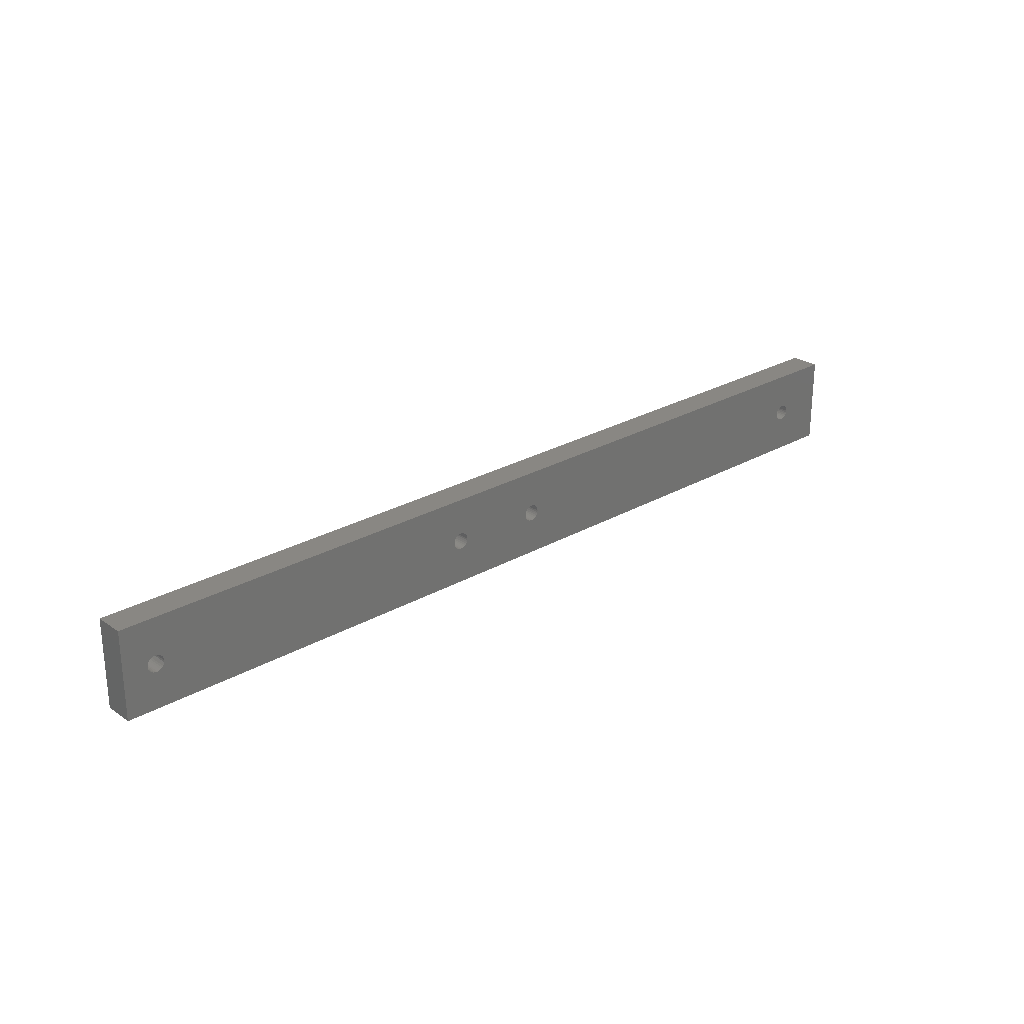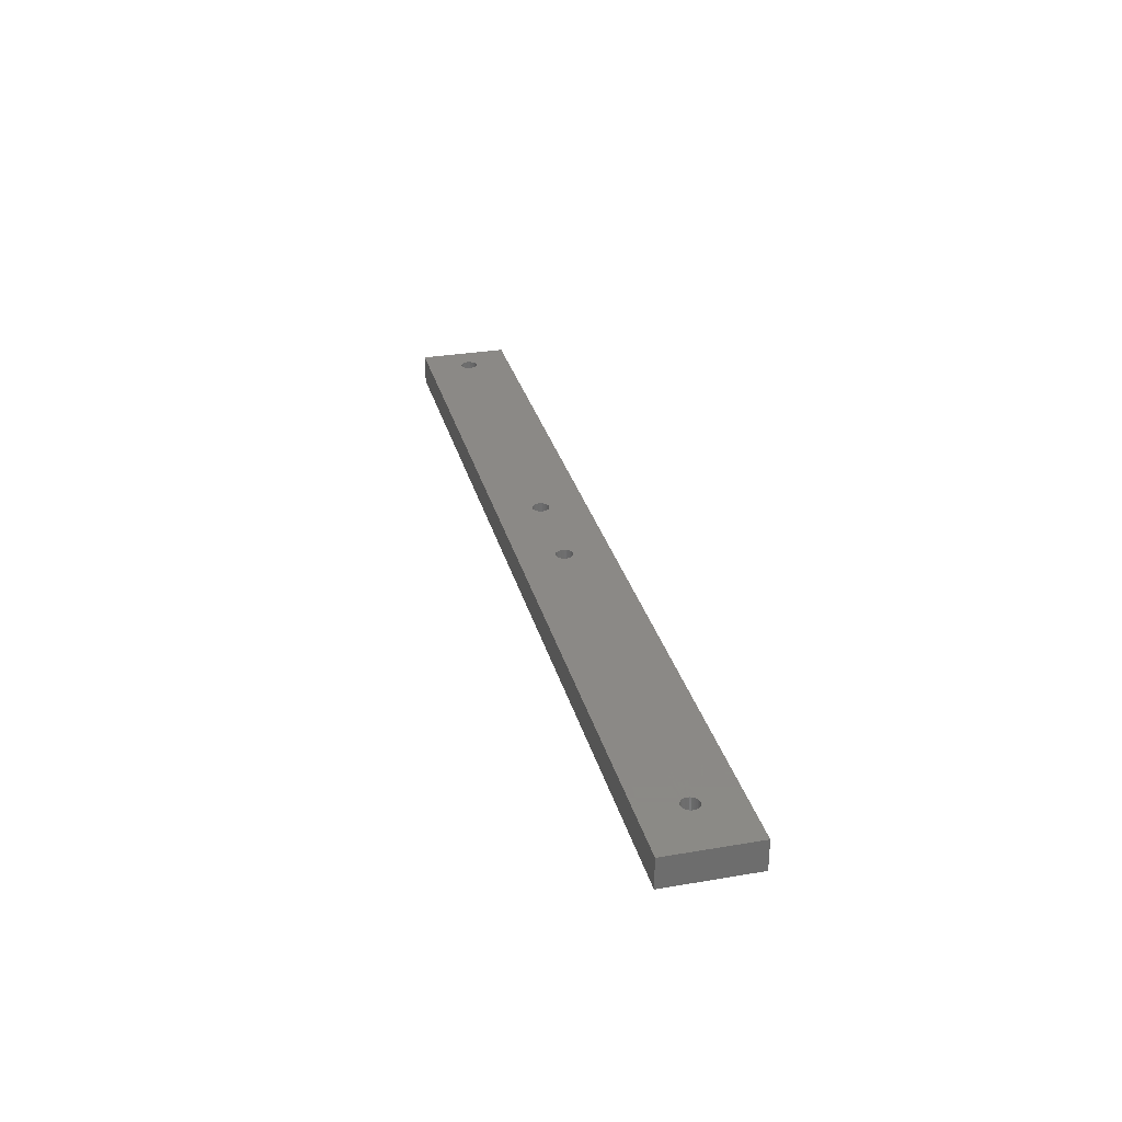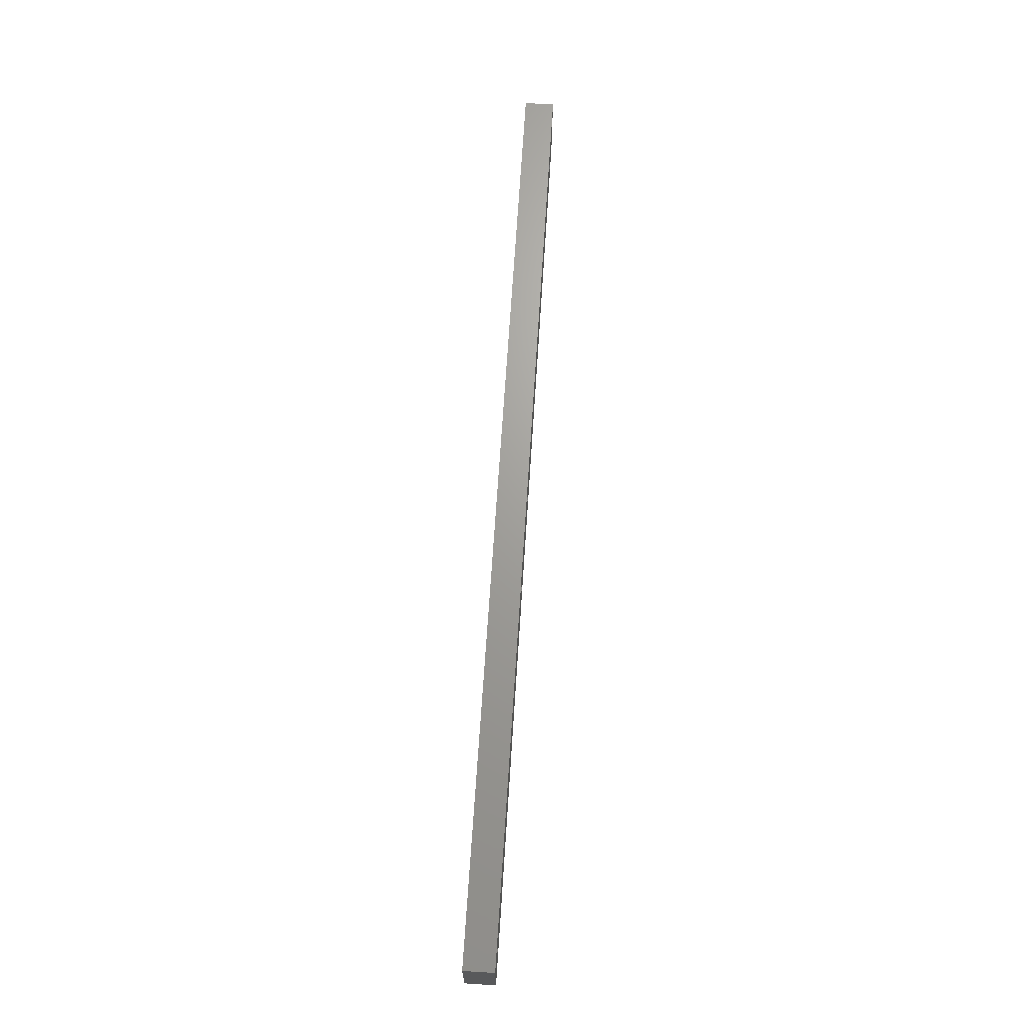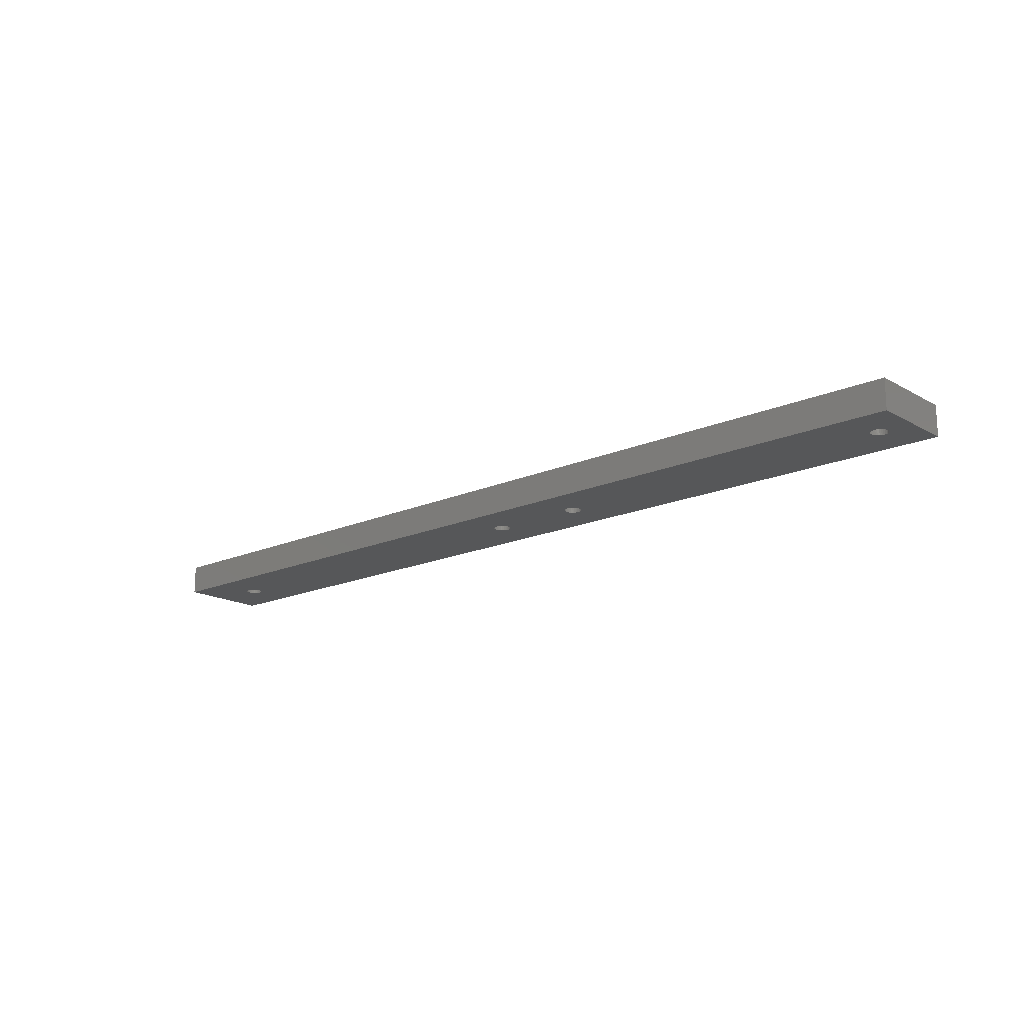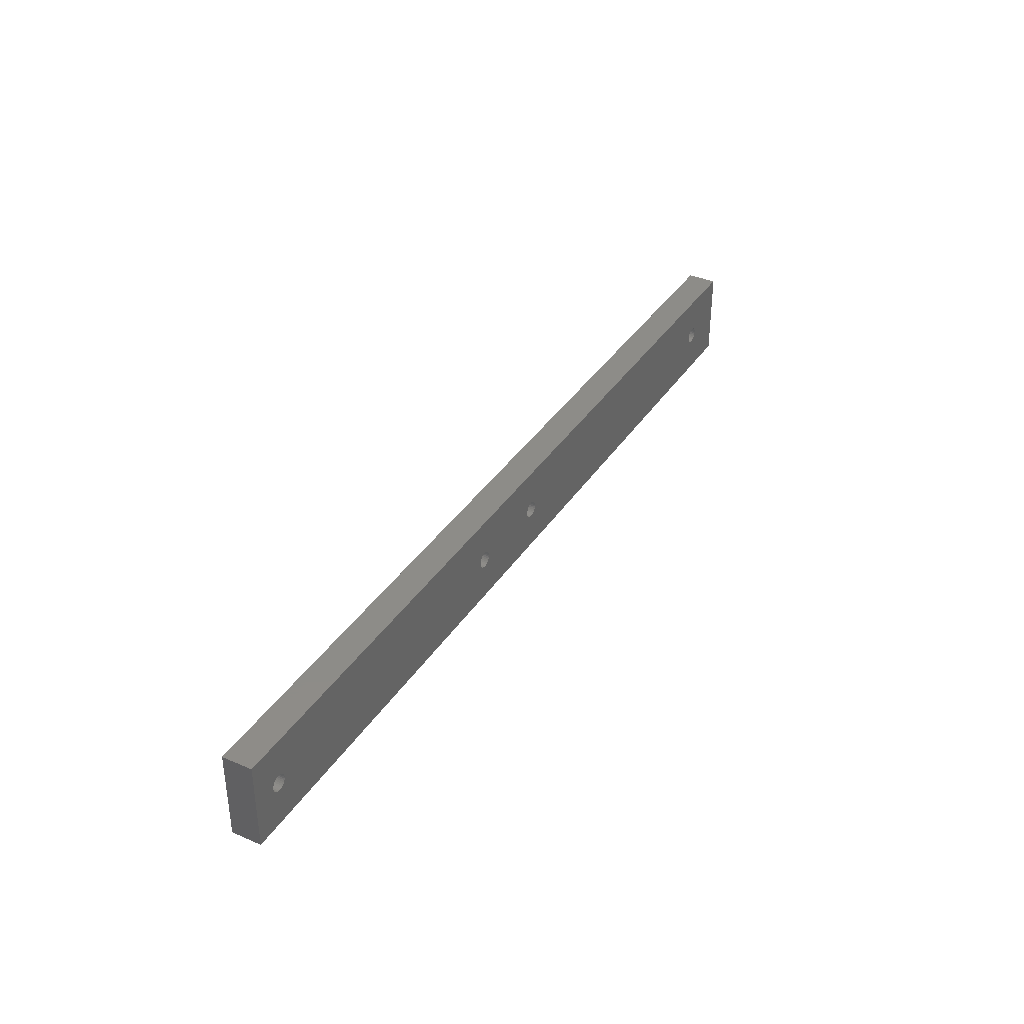
<metadata>
{"format":"stl","ext":"stl","renderer":"f3d","projection":"perspective","resolution":1024,"background":"white","views":[{"elev":25.7,"azim":137.5,"up":"+Y"},{"elev":30.0,"azim":-104.0,"up":"+Z"},{"elev":68.1,"azim":93.7,"up":"+Y"},{"elev":-17.1,"azim":41.6,"up":"+Z"},{"elev":36.6,"azim":119.1,"up":"+Y"}]}
</metadata>
<code>
# stl→obj: 248 verts, 508 faces
v 165.5 15 3.675e-14
v 161.4 7.5 3.584e-14
v 165.5 0 3.675e-14
v 161.4 7.791 3.583e-14
v 161.3 8.069 3.581e-14
v 161.1 8.323 3.578e-14
v 160.9 8.54 3.574e-14
v 160.7 8.712 3.568e-14
v 160.4 8.831 3.562e-14
v 160.1 8.892 3.556e-14
v 159.9 8.892 3.549e-14
v 159.6 8.831 3.543e-14
v 159.3 8.712 3.537e-14
v 159.1 8.54 3.532e-14
v 158.6 7.791 3.522e-14
v 102.7 7.5 2.279e-14
v 158.6 7.5 3.522e-14
v 102.6 7.791 2.279e-14
v 158.7 8.069 3.524e-14
v 102.5 8.069 2.277e-14
v 158.9 8.323 3.528e-14
v 102.4 8.323 2.273e-14
v 102.2 8.54 2.269e-14
v 102 8.712 2.264e-14
v 101.7 8.831 2.258e-14
v 101.4 8.892 2.251e-14
v 101.1 8.892 2.245e-14
v 99.88 7.791 2.218e-14
v 86.65 7.5 1.924e-14
v 99.85 7.5 2.217e-14
v 86.62 7.791 1.923e-14
v 99.97 8.069 2.22e-14
v 86.53 8.069 1.921e-14
v 100.1 8.323 2.223e-14
v 86.38 8.323 1.918e-14
v 100.3 8.54 2.227e-14
v 86.19 8.54 1.914e-14
v 100.5 8.712 2.233e-14
v 85.95 8.712 1.908e-14
v 100.8 8.831 2.239e-14
v 85.68 8.831 1.903e-14
v 85.4 8.892 1.896e-14
v 85.1 8.892 1.89e-14
v 83.88 7.791 1.863e-14
v 20.3 7.5 4.508e-15
v 83.85 7.5 1.862e-14
v 20.27 7.791 4.501e-15
v 83.97 8.069 1.865e-14
v 20.18 8.069 4.481e-15
v 84.12 8.323 1.868e-14
v 20.03 8.323 4.448e-15
v 84.31 8.54 1.872e-14
v 19.84 8.54 4.405e-15
v 84.55 8.712 1.877e-14
v 9.5 15 2.109e-15
v 84.82 8.831 1.883e-14
v 19.6 8.712 4.352e-15
v 19.33 8.831 4.293e-15
v 19.05 8.892 4.229e-15
v 17.53 7.791 3.893e-15
v 17.5 7.5 3.886e-15
v 17.62 8.069 3.913e-15
v 17.77 8.323 3.945e-15
v 17.96 8.54 3.989e-15
v 18.2 8.712 4.041e-15
v 18.47 8.831 4.101e-15
v 18.75 8.892 4.164e-15
v 161.4 7.209 3.583e-14
v 161.3 6.931 3.581e-14
v 161.1 6.677 3.578e-14
v 160.9 6.46 3.574e-14
v 160.7 6.288 3.568e-14
v 160.4 6.169 3.562e-14
v 160.1 6.108 3.556e-14
v 159.9 6.108 3.549e-14
v 159.6 6.169 3.543e-14
v 159.3 6.288 3.537e-14
v 159.1 6.46 3.532e-14
v 158.6 7.209 3.522e-14
v 102.6 7.209 2.279e-14
v 158.7 6.931 3.524e-14
v 102.5 6.931 2.277e-14
v 158.9 6.677 3.528e-14
v 102.4 6.677 2.273e-14
v 102.2 6.46 2.269e-14
v 102 6.288 2.264e-14
v 101.7 6.169 2.258e-14
v 101.4 6.108 2.251e-14
v 101.1 6.108 2.245e-14
v 99.88 7.209 2.218e-14
v 86.62 7.209 1.923e-14
v 99.97 6.931 2.22e-14
v 86.53 6.931 1.921e-14
v 100.1 6.677 2.223e-14
v 86.38 6.677 1.918e-14
v 100.3 6.46 2.227e-14
v 86.19 6.46 1.914e-14
v 100.5 6.288 2.233e-14
v 85.95 6.288 1.908e-14
v 100.8 6.169 2.239e-14
v 85.68 6.169 1.903e-14
v 85.4 6.108 1.896e-14
v 85.1 6.108 1.89e-14
v 83.88 7.209 1.863e-14
v 20.27 7.209 4.501e-15
v 83.97 6.931 1.865e-14
v 20.18 6.931 4.481e-15
v 84.12 6.677 1.868e-14
v 20.03 6.677 4.448e-15
v 84.31 6.46 1.872e-14
v 19.84 6.46 4.405e-15
v 84.55 6.288 1.877e-14
v 19.6 6.288 4.352e-15
v 9.5 0 2.109e-15
v 84.82 6.169 1.883e-14
v 19.33 6.169 4.293e-15
v 19.05 6.108 4.229e-15
v 18.75 6.108 4.164e-15
v 17.53 7.209 3.893e-15
v 17.62 6.931 3.913e-15
v 17.77 6.677 3.945e-15
v 18.47 6.169 4.101e-15
v 18.2 6.288 4.041e-15
v 17.96 6.46 3.989e-15
v 165.5 15 -5
v 165.5 0 -5
v 161.4 7.5 -5
v 161.4 7.209 -5
v 161.3 6.931 -5
v 161.1 6.677 -5
v 160.9 6.46 -5
v 160.7 6.288 -5
v 160.4 6.169 -5
v 160.1 6.108 -5
v 159.9 6.108 -5
v 159.6 6.169 -5
v 159.3 6.288 -5
v 159.1 6.46 -5
v 158.6 7.209 -5
v 102.7 7.5 -5
v 158.6 7.5 -5
v 102.6 7.209 -5
v 158.7 6.931 -5
v 102.5 6.931 -5
v 158.9 6.677 -5
v 102.4 6.677 -5
v 102.2 6.46 -5
v 102 6.288 -5
v 101.7 6.169 -5
v 101.4 6.108 -5
v 101.1 6.108 -5
v 99.88 7.209 -5
v 86.65 7.5 -5
v 99.85 7.5 -5
v 86.62 7.209 -5
v 99.97 6.931 -5
v 86.53 6.931 -5
v 100.1 6.677 -5
v 86.38 6.677 -5
v 100.3 6.46 -5
v 86.19 6.46 -5
v 100.5 6.288 -5
v 85.95 6.288 -5
v 100.8 6.169 -5
v 85.68 6.169 -5
v 85.4 6.108 -5
v 85.1 6.108 -5
v 83.88 7.209 -5
v 20.3 7.5 -5
v 83.85 7.5 -5
v 20.27 7.209 -5
v 83.97 6.931 -5
v 20.18 6.931 -5
v 84.12 6.677 -5
v 20.03 6.677 -5
v 84.31 6.46 -5
v 19.84 6.46 -5
v 84.55 6.288 -5
v 9.5 0 -5
v 84.82 6.169 -5
v 19.6 6.288 -5
v 19.33 6.169 -5
v 19.05 6.108 -5
v 17.53 7.209 -5
v 17.5 7.5 -5
v 17.62 6.931 -5
v 17.77 6.677 -5
v 17.96 6.46 -5
v 18.2 6.288 -5
v 18.47 6.169 -5
v 18.75 6.108 -5
v 161.4 7.791 -5
v 161.3 8.069 -5
v 161.1 8.323 -5
v 160.9 8.54 -5
v 160.7 8.712 -5
v 160.4 8.831 -5
v 160.1 8.892 -5
v 159.9 8.892 -5
v 159.6 8.831 -5
v 159.3 8.712 -5
v 159.1 8.54 -5
v 158.6 7.791 -5
v 102.6 7.791 -5
v 158.7 8.069 -5
v 102.5 8.069 -5
v 158.9 8.323 -5
v 102.4 8.323 -5
v 102.2 8.54 -5
v 102 8.712 -5
v 101.7 8.831 -5
v 101.4 8.892 -5
v 101.1 8.892 -5
v 99.88 7.791 -5
v 86.62 7.791 -5
v 99.97 8.069 -5
v 86.53 8.069 -5
v 100.1 8.323 -5
v 86.38 8.323 -5
v 100.3 8.54 -5
v 86.19 8.54 -5
v 100.5 8.712 -5
v 85.95 8.712 -5
v 100.8 8.831 -5
v 85.68 8.831 -5
v 85.4 8.892 -5
v 85.1 8.892 -5
v 83.88 7.791 -5
v 20.27 7.791 -5
v 83.97 8.069 -5
v 20.18 8.069 -5
v 84.12 8.323 -5
v 20.03 8.323 -5
v 84.31 8.54 -5
v 19.84 8.54 -5
v 84.55 8.712 -5
v 19.6 8.712 -5
v 9.5 15 -5
v 84.82 8.831 -5
v 19.33 8.831 -5
v 19.05 8.892 -5
v 18.75 8.892 -5
v 17.53 7.791 -5
v 17.62 8.069 -5
v 17.77 8.323 -5
v 18.47 8.831 -5
v 18.2 8.712 -5
v 17.96 8.54 -5
f 1 2 3
f 1 4 2
f 1 5 4
f 1 6 5
f 1 7 6
f 1 8 7
f 1 9 8
f 1 10 9
f 1 11 10
f 1 12 11
f 1 13 12
f 1 14 13
f 15 16 17
f 18 15 19
f 20 19 21
f 22 21 14
f 23 14 1
f 15 18 16
f 19 20 18
f 21 22 20
f 14 23 22
f 1 24 23
f 1 25 24
f 1 26 25
f 1 27 26
f 28 29 30
f 31 28 32
f 33 32 34
f 35 34 36
f 37 36 38
f 39 38 40
f 41 40 27
f 28 31 29
f 42 27 1
f 32 33 31
f 34 35 33
f 36 37 35
f 38 39 37
f 40 41 39
f 27 42 41
f 1 43 42
f 44 45 46
f 47 44 48
f 49 48 50
f 51 50 52
f 53 52 54
f 55 54 56
f 55 56 43
f 55 43 1
f 44 47 45
f 48 49 47
f 50 51 49
f 52 53 51
f 54 57 53
f 54 55 57
f 57 55 58
f 58 55 59
f 60 55 61
f 62 55 60
f 63 55 62
f 64 55 63
f 65 55 64
f 66 55 65
f 67 55 66
f 59 55 67
f 68 3 2
f 69 3 68
f 70 3 69
f 71 3 70
f 72 3 71
f 73 3 72
f 74 3 73
f 75 3 74
f 76 3 75
f 77 3 76
f 78 3 77
f 16 79 17
f 80 79 16
f 79 80 81
f 82 81 80
f 81 82 83
f 84 83 82
f 83 84 78
f 85 78 84
f 78 85 3
f 86 3 85
f 87 3 86
f 88 3 87
f 89 3 88
f 29 90 30
f 91 90 29
f 90 91 92
f 93 92 91
f 92 93 94
f 95 94 93
f 94 95 96
f 97 96 95
f 96 97 98
f 99 98 97
f 98 99 100
f 101 100 99
f 100 101 89
f 102 89 101
f 89 102 3
f 103 3 102
f 45 104 46
f 105 104 45
f 104 105 106
f 107 106 105
f 106 107 108
f 109 108 107
f 108 109 110
f 111 110 109
f 110 111 112
f 113 112 111
f 114 112 113
f 112 114 115
f 115 114 103
f 114 113 116
f 114 116 117
f 114 117 118
f 114 61 55
f 61 114 119
f 119 114 120
f 120 114 121
f 103 114 3
f 122 114 118
f 123 114 122
f 124 114 123
f 121 114 124
f 3 125 1
f 125 3 126
f 126 127 125
f 126 128 127
f 126 129 128
f 126 130 129
f 126 131 130
f 126 132 131
f 126 133 132
f 126 134 133
f 126 135 134
f 126 136 135
f 126 137 136
f 126 138 137
f 139 140 141
f 142 139 143
f 144 143 145
f 146 145 138
f 147 138 126
f 139 142 140
f 143 144 142
f 145 146 144
f 138 147 146
f 126 148 147
f 126 149 148
f 126 150 149
f 126 151 150
f 152 153 154
f 155 152 156
f 157 156 158
f 159 158 160
f 161 160 162
f 163 162 164
f 165 164 151
f 152 155 153
f 166 151 126
f 156 157 155
f 158 159 157
f 160 161 159
f 162 163 161
f 164 165 163
f 151 166 165
f 126 167 166
f 168 169 170
f 171 168 172
f 173 172 174
f 175 174 176
f 177 176 178
f 179 178 180
f 179 180 167
f 179 167 126
f 168 171 169
f 172 173 171
f 174 175 173
f 176 177 175
f 178 181 177
f 178 179 181
f 181 179 182
f 182 179 183
f 184 179 185
f 186 179 184
f 187 179 186
f 188 179 187
f 189 179 188
f 190 179 189
f 191 179 190
f 183 179 191
f 192 125 127
f 193 125 192
f 194 125 193
f 195 125 194
f 196 125 195
f 197 125 196
f 198 125 197
f 199 125 198
f 200 125 199
f 201 125 200
f 202 125 201
f 140 203 141
f 204 203 140
f 203 204 205
f 206 205 204
f 205 206 207
f 208 207 206
f 207 208 202
f 209 202 208
f 202 209 125
f 210 125 209
f 211 125 210
f 212 125 211
f 213 125 212
f 153 214 154
f 215 214 153
f 214 215 216
f 217 216 215
f 216 217 218
f 219 218 217
f 218 219 220
f 221 220 219
f 220 221 222
f 223 222 221
f 222 223 224
f 225 224 223
f 224 225 213
f 226 213 225
f 213 226 125
f 227 125 226
f 169 228 170
f 229 228 169
f 228 229 230
f 231 230 229
f 230 231 232
f 233 232 231
f 232 233 234
f 235 234 233
f 234 235 236
f 237 236 235
f 238 236 237
f 236 238 239
f 239 238 227
f 238 237 240
f 238 240 241
f 238 241 242
f 238 185 179
f 185 238 243
f 243 238 244
f 244 238 245
f 227 238 125
f 246 238 242
f 247 238 246
f 248 238 247
f 245 238 248
f 179 55 238
f 55 179 114
f 179 3 114
f 3 179 126
f 125 55 1
f 55 125 238
f 61 243 60
f 243 61 185
f 171 45 169
f 45 171 105
f 241 58 59
f 58 241 240
f 191 122 118
f 122 191 190
f 233 53 235
f 53 233 51
f 237 53 57
f 53 237 235
f 120 184 119
f 184 120 186
f 60 244 62
f 244 60 243
f 63 248 64
f 248 63 245
f 242 59 67
f 59 242 241
f 247 66 65
f 66 247 246
f 229 49 231
f 49 229 47
f 231 51 233
f 51 231 49
f 169 47 229
f 47 169 45
f 240 57 58
f 57 240 237
f 119 185 61
f 185 119 184
f 121 186 120
f 186 121 187
f 62 245 63
f 245 62 244
f 248 65 64
f 65 248 247
f 246 67 66
f 67 246 242
f 190 123 122
f 123 190 189
f 124 187 121
f 187 124 188
f 183 118 117
f 118 183 191
f 182 117 116
f 117 182 183
f 177 113 111
f 113 177 181
f 177 109 175
f 109 177 111
f 175 107 173
f 107 175 109
f 173 105 171
f 105 173 107
f 189 124 123
f 124 189 188
f 181 116 113
f 116 181 182
f 46 228 44
f 228 46 170
f 155 29 153
f 29 155 91
f 226 41 42
f 41 226 225
f 167 115 103
f 115 167 180
f 219 37 221
f 37 219 35
f 223 37 39
f 37 223 221
f 44 230 48
f 230 44 228
f 50 234 52
f 234 50 232
f 227 42 43
f 42 227 226
f 236 56 54
f 56 236 239
f 215 33 217
f 33 215 31
f 217 35 219
f 35 217 33
f 153 31 215
f 31 153 29
f 225 39 41
f 39 225 223
f 104 170 46
f 170 104 168
f 110 174 108
f 174 110 176
f 48 232 50
f 232 48 230
f 234 54 52
f 54 234 236
f 239 43 56
f 43 239 227
f 108 172 106
f 172 108 174
f 106 168 104
f 168 106 172
f 166 103 102
f 103 166 167
f 165 102 101
f 102 165 166
f 161 99 97
f 99 161 163
f 161 95 159
f 95 161 97
f 159 93 157
f 93 159 95
f 157 91 155
f 91 157 93
f 178 110 112
f 110 178 176
f 180 112 115
f 112 180 178
f 163 101 99
f 101 163 165
f 30 214 28
f 214 30 154
f 142 16 140
f 16 142 80
f 212 25 26
f 25 212 211
f 151 100 89
f 100 151 164
f 208 23 209
f 23 208 22
f 210 23 24
f 23 210 209
f 28 216 32
f 216 28 214
f 34 220 36
f 220 34 218
f 213 26 27
f 26 213 212
f 222 40 38
f 40 222 224
f 204 20 206
f 20 204 18
f 206 22 208
f 22 206 20
f 140 18 204
f 18 140 16
f 211 24 25
f 24 211 210
f 90 154 30
f 154 90 152
f 96 158 94
f 158 96 160
f 32 218 34
f 218 32 216
f 220 38 36
f 38 220 222
f 224 27 40
f 27 224 213
f 94 156 92
f 156 94 158
f 164 98 100
f 98 164 162
f 92 152 90
f 152 92 156
f 150 89 88
f 89 150 151
f 149 88 87
f 88 149 150
f 147 86 85
f 86 147 148
f 147 84 146
f 84 147 85
f 146 82 144
f 82 146 84
f 144 80 142
f 80 144 82
f 162 96 98
f 96 162 160
f 148 87 86
f 87 148 149
f 17 203 15
f 203 17 141
f 128 2 127
f 2 128 68
f 198 9 10
f 9 198 197
f 135 76 75
f 76 135 136
f 194 7 195
f 7 194 6
f 196 7 8
f 7 196 195
f 15 205 19
f 205 15 203
f 21 202 14
f 202 21 207
f 199 10 11
f 10 199 198
f 201 12 13
f 12 201 200
f 192 5 193
f 5 192 4
f 193 6 194
f 6 193 5
f 127 4 192
f 4 127 2
f 197 8 9
f 8 197 196
f 79 141 17
f 141 79 139
f 78 145 83
f 145 78 138
f 19 207 21
f 207 19 205
f 202 13 14
f 13 202 201
f 200 11 12
f 11 200 199
f 83 143 81
f 143 83 145
f 136 77 76
f 77 136 137
f 81 139 79
f 139 81 143
f 134 75 74
f 75 134 135
f 133 74 73
f 74 133 134
f 131 72 71
f 72 131 132
f 131 70 130
f 70 131 71
f 130 69 129
f 69 130 70
f 129 68 128
f 68 129 69
f 137 78 77
f 78 137 138
f 132 73 72
f 73 132 133

</code>
